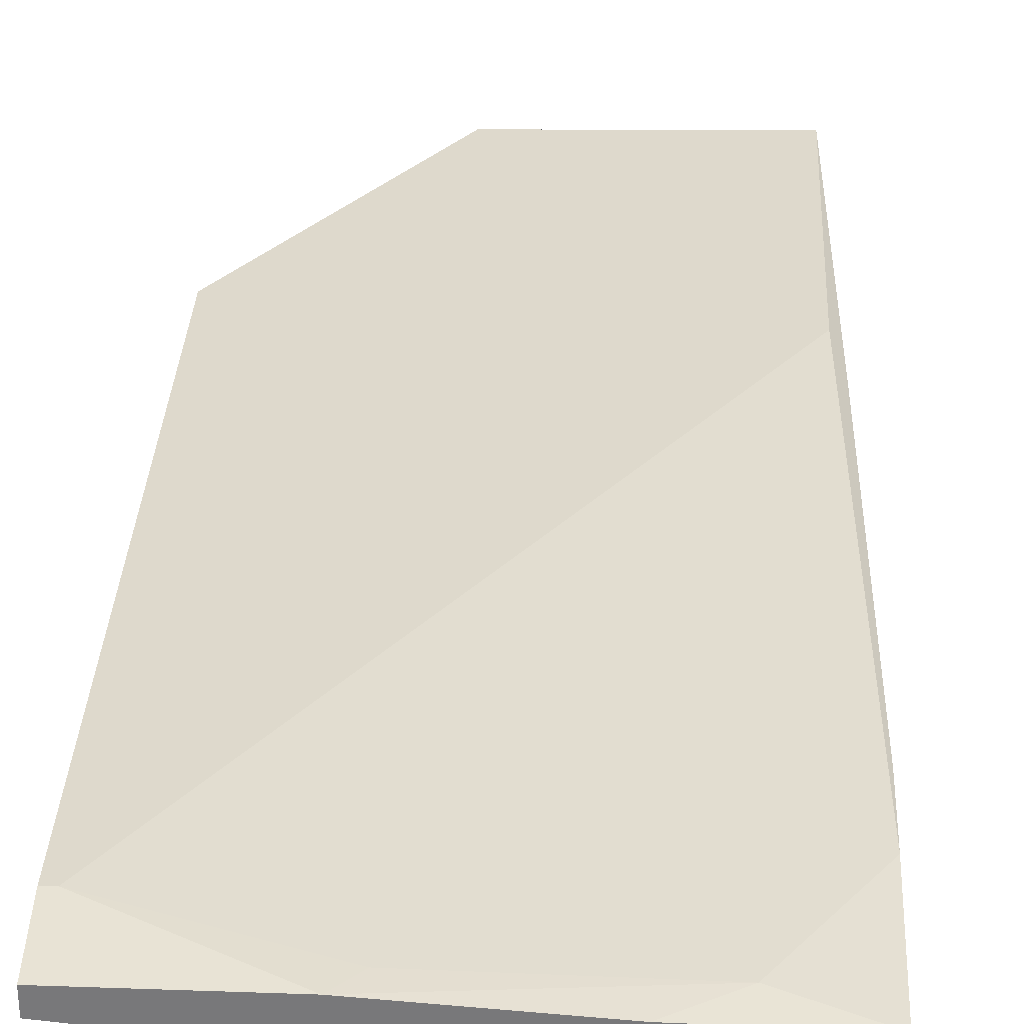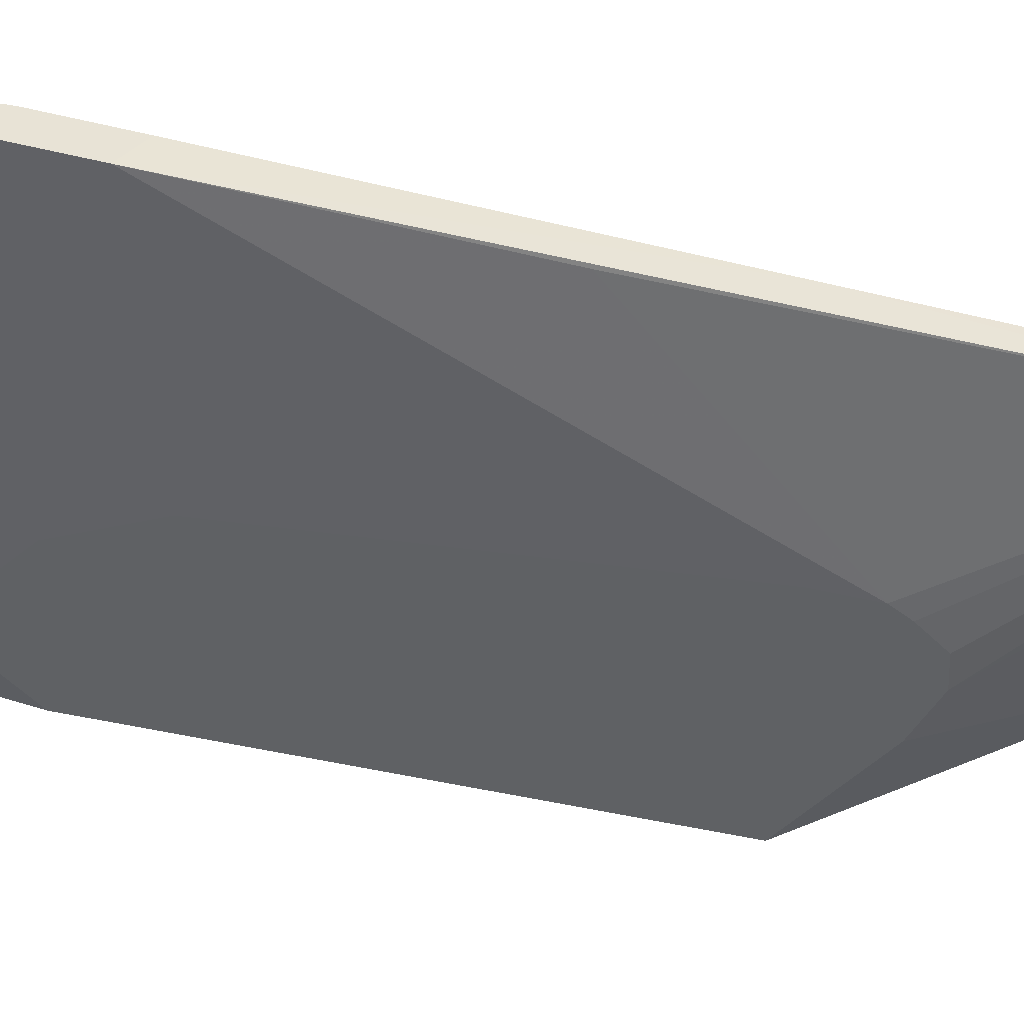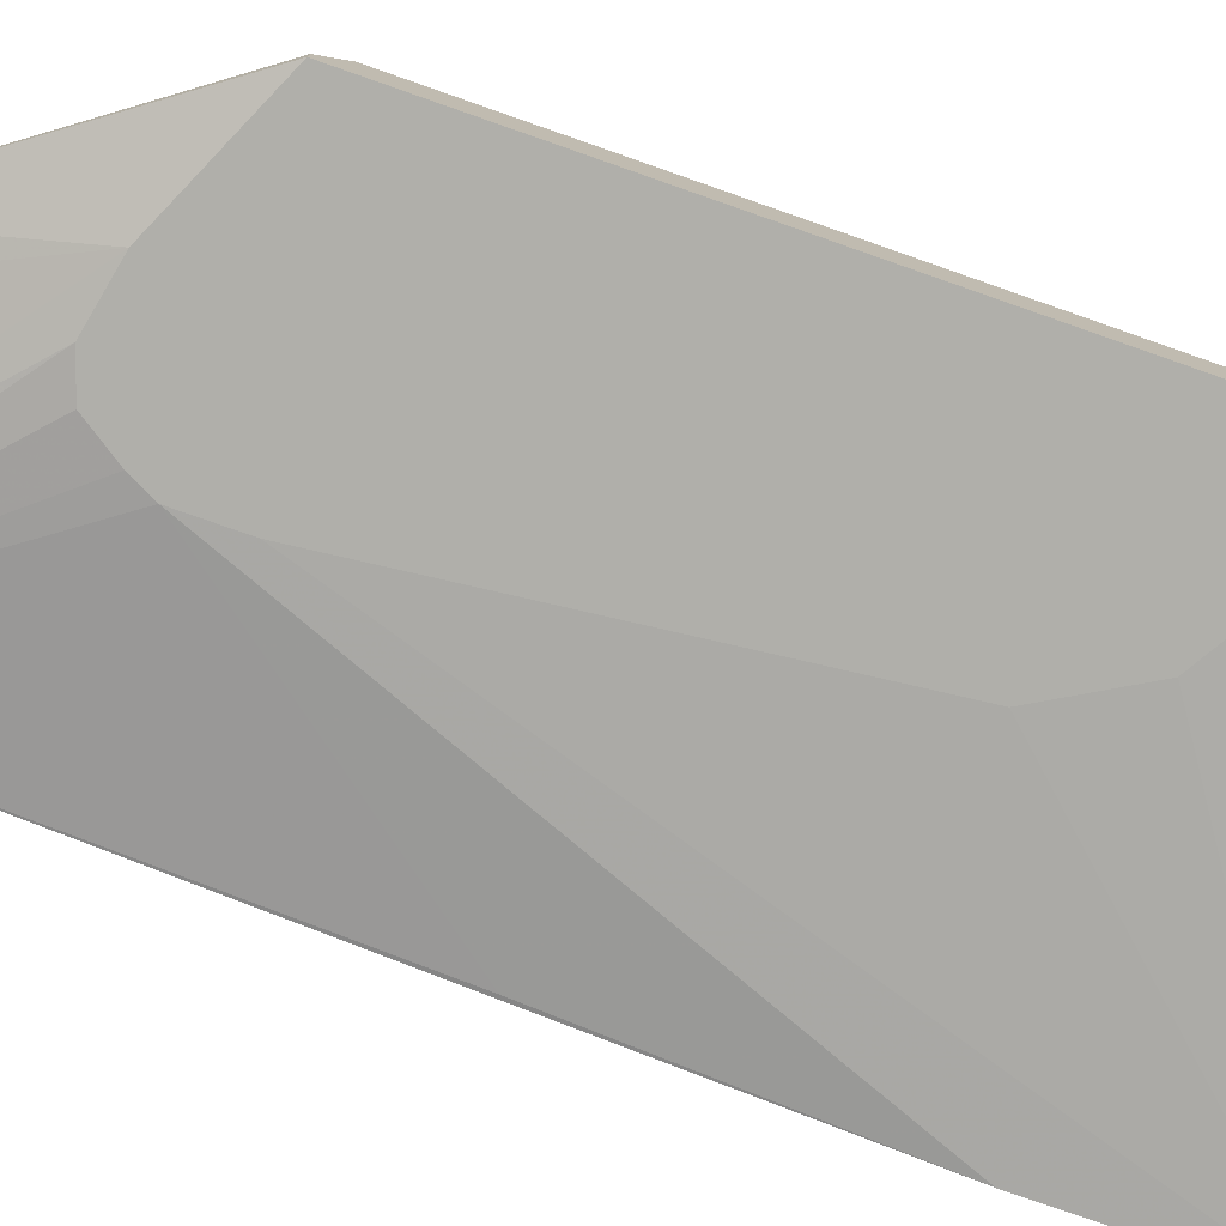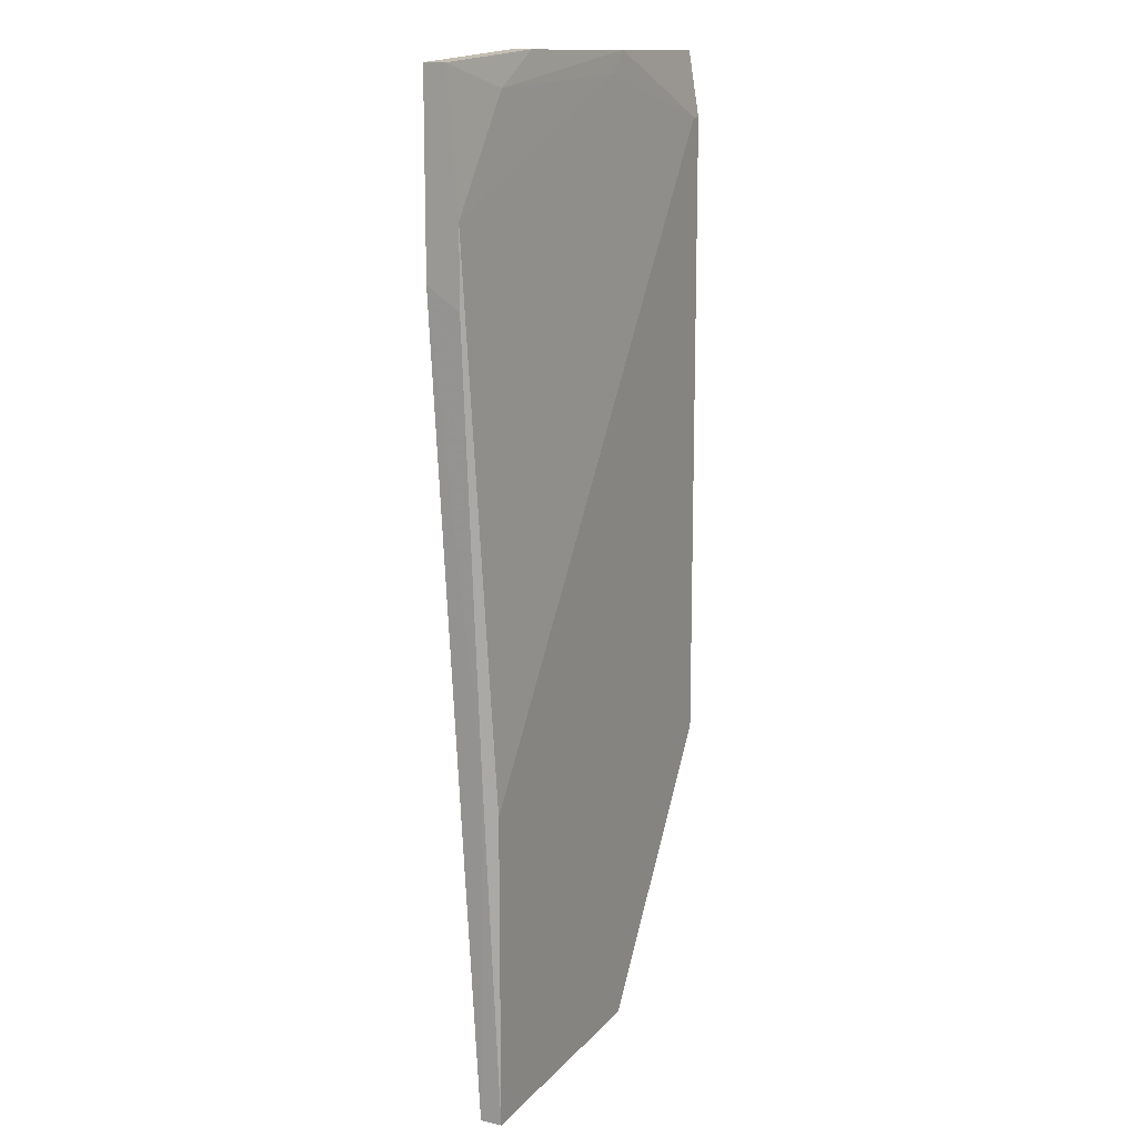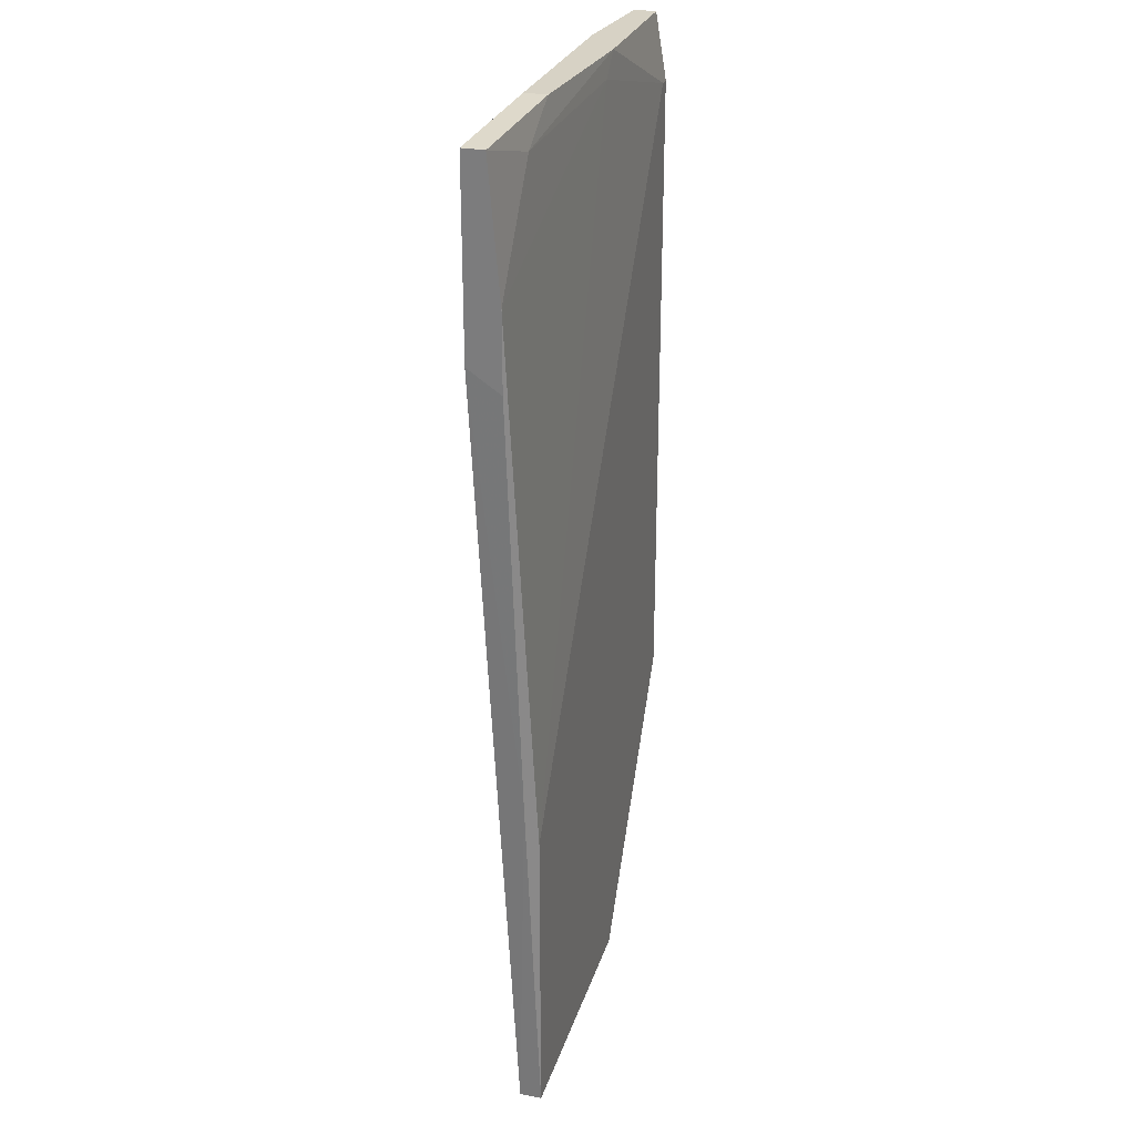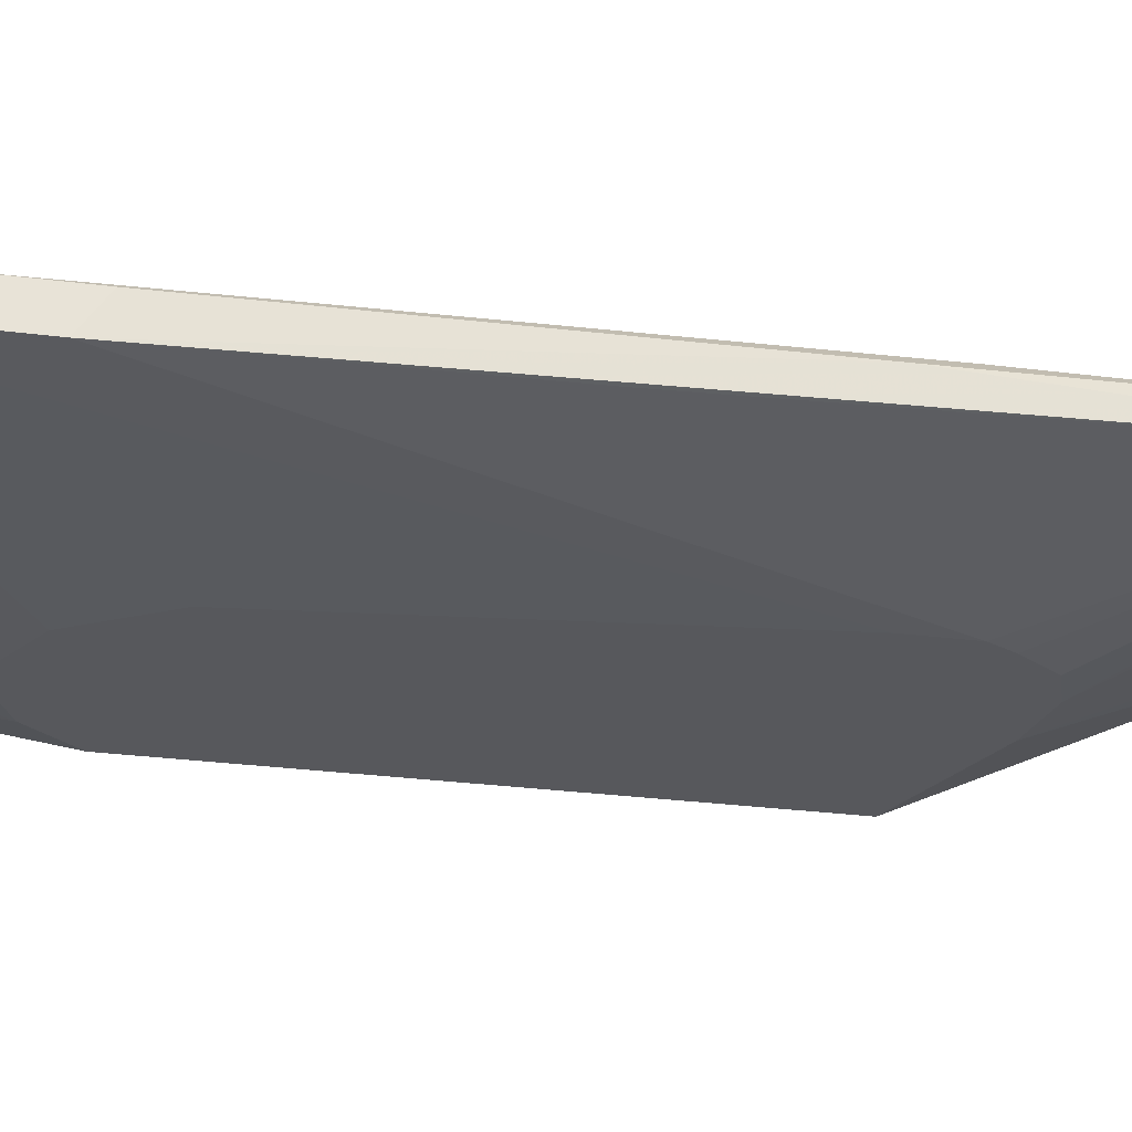
<metadata>
{"format":"obj","ext":"obj","renderer":"f3d","projection":"perspective","resolution":1024,"background":"white","views":[{"elev":32.1,"azim":2.8,"up":"+Y"},{"elev":-45.5,"azim":74.5,"up":"+Y"},{"elev":-78.0,"azim":-109.3,"up":"+Y"},{"elev":13.4,"azim":117.2,"up":"+Z"},{"elev":27.5,"azim":106.6,"up":"+Z"},{"elev":-28.8,"azim":79.1,"up":"+Y"}]}
</metadata>
<code>
v 0.05214 0.009959 0.04761
v 0.03426 0.005488 0.0219
v 0.0242 0.005488 0.03308
v 0.01525 0.01219 0.04425
v 0.03872 0.005488 -0.02392
v 0.03872 0.005488 -0.01833
v 0.05997 0.009959 0.02861
v 0.05997 0.009959 0.03644
v 0.05997 0.006606 0.04985
v 0.05997 0.006606 0.03085
v 0.05997 0.008842 0.04985
v 0.01413 0.007725 -0.02392
v 0.01413 0.01219 0.04425
v 0.01413 0.01219 -0.02168
v 0.01413 0.005488 0.02637
v 0.01413 0.005488 -0.02392
v 0.01413 0.008842 0.05098
v 0.01413 0.01108 0.05098
v 0.05325 0.009959 -0.04963
v 0.03537 0.005488 -0.0295
v 0.03202 0.01219 -0.04851
v 0.03202 0.005488 -0.03063
v 0.03202 0.01108 0.04872
v 0.03202 0.01108 -0.04851
v 0.04655 0.009959 0.05098
v 0.04655 0.007725 0.05098
v 0.0376 0.005488 -0.02616
v 0.02531 0.007725 0.05098
v 0.02196 0.005488 0.03308
v 0.05773 0.009959 -0.04963
v 0.05773 0.01219 -0.01833
v 0.05773 0.01219 -0.04963
v 0.03649 0.01108 -0.04963
v 0.04543 0.006607 0.04985
v 0.02978 0.005488 0.02972
v 0.02978 0.01108 0.05098
v 0.02643 0.005488 -0.0295
v 0.01749 0.005488 0.03084
v 0.05884 0.007724 0.001794
v 0.05884 0.01108 -0.01385
f 2 5 6
f 15 13 16
f 27 15 16
f 11 25 9
f 13 32 14
f 16 13 14
f 13 15 17
f 32 13 31
f 11 9 10
f 15 27 3
f 32 31 8
f 11 10 8
f 27 16 22
f 24 16 21
f 14 32 21
f 25 17 28
f 3 27 2
f 13 17 18
f 17 25 18
f 9 28 34
f 8 31 23
f 27 30 5
f 10 9 5
f 2 27 5
f 17 15 38
f 15 3 38
f 28 17 38
f 32 30 19
f 30 22 19
f 16 24 37
f 22 16 37
f 19 22 37
f 16 14 12
f 21 16 12
f 14 21 12
f 24 21 33
f 21 32 33
f 32 19 33
f 37 24 33
f 19 37 33
f 31 13 4
f 13 18 4
f 23 31 4
f 25 11 1
f 11 8 1
f 8 23 1
f 1 23 36
f 18 25 36
f 4 18 36
f 23 4 36
f 25 1 36
f 30 32 40
f 10 30 40
f 30 10 39
f 5 30 39
f 10 5 39
f 9 25 26
f 25 28 26
f 28 9 26
f 30 27 20
f 27 22 20
f 22 30 20
f 3 9 29
f 9 34 29
f 34 28 29
f 38 3 29
f 28 38 29
f 9 3 35
f 2 9 35
f 3 2 35
f 32 8 7
f 8 10 7
f 40 32 7
f 10 40 7
f 9 2 6
f 5 9 6

</code>
